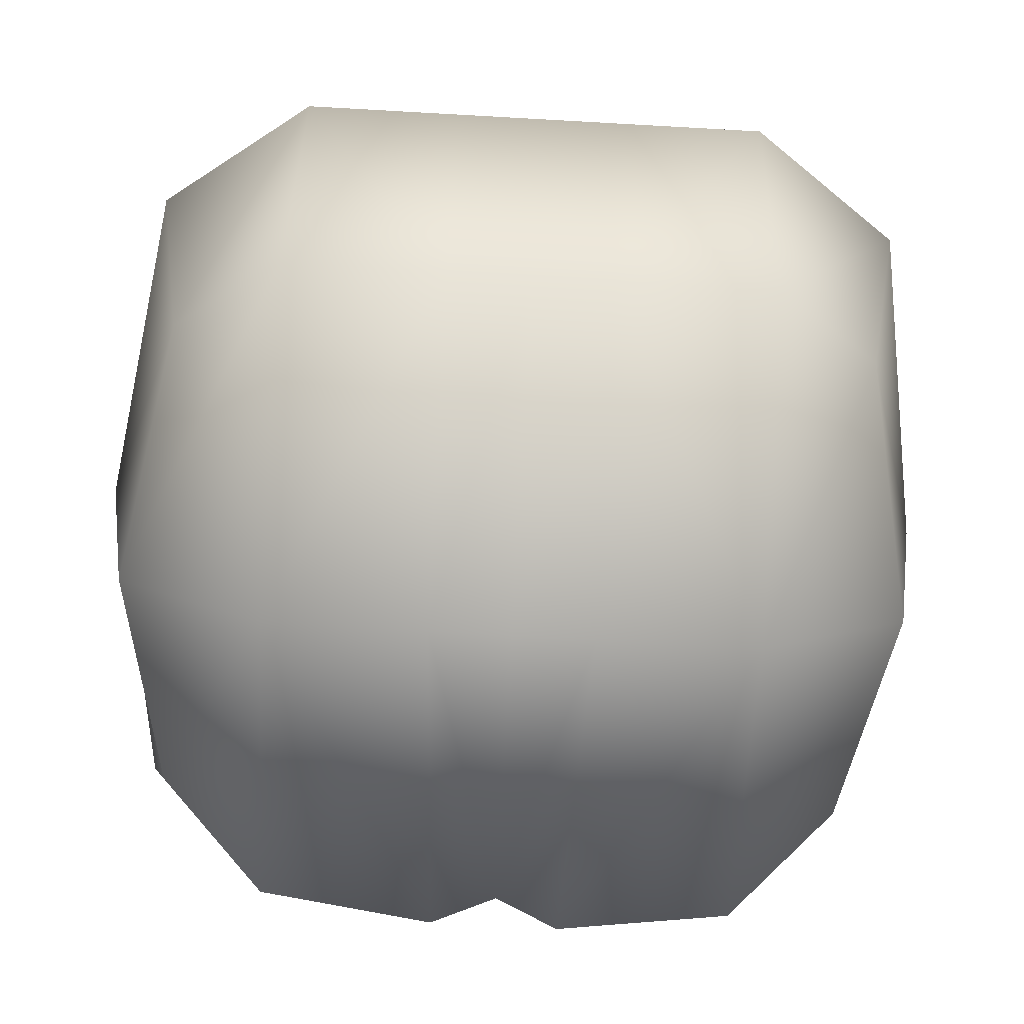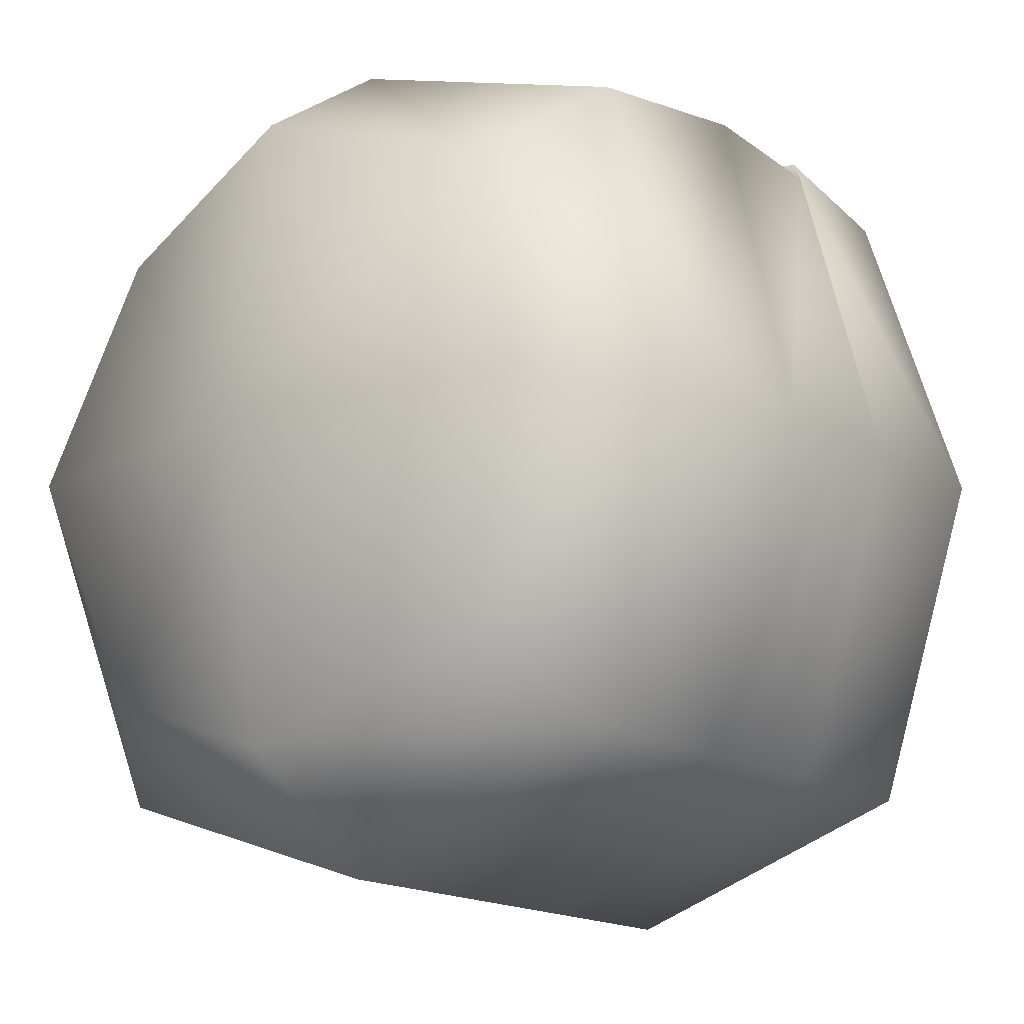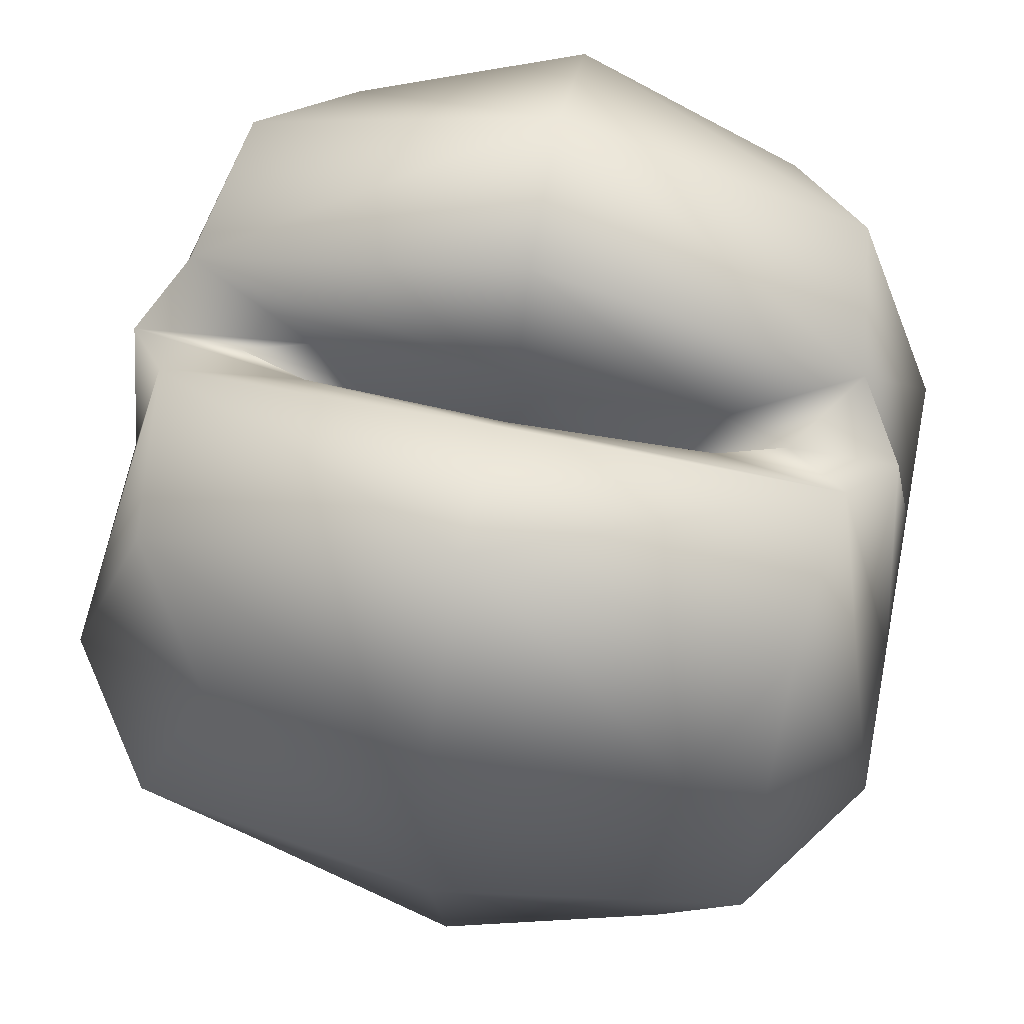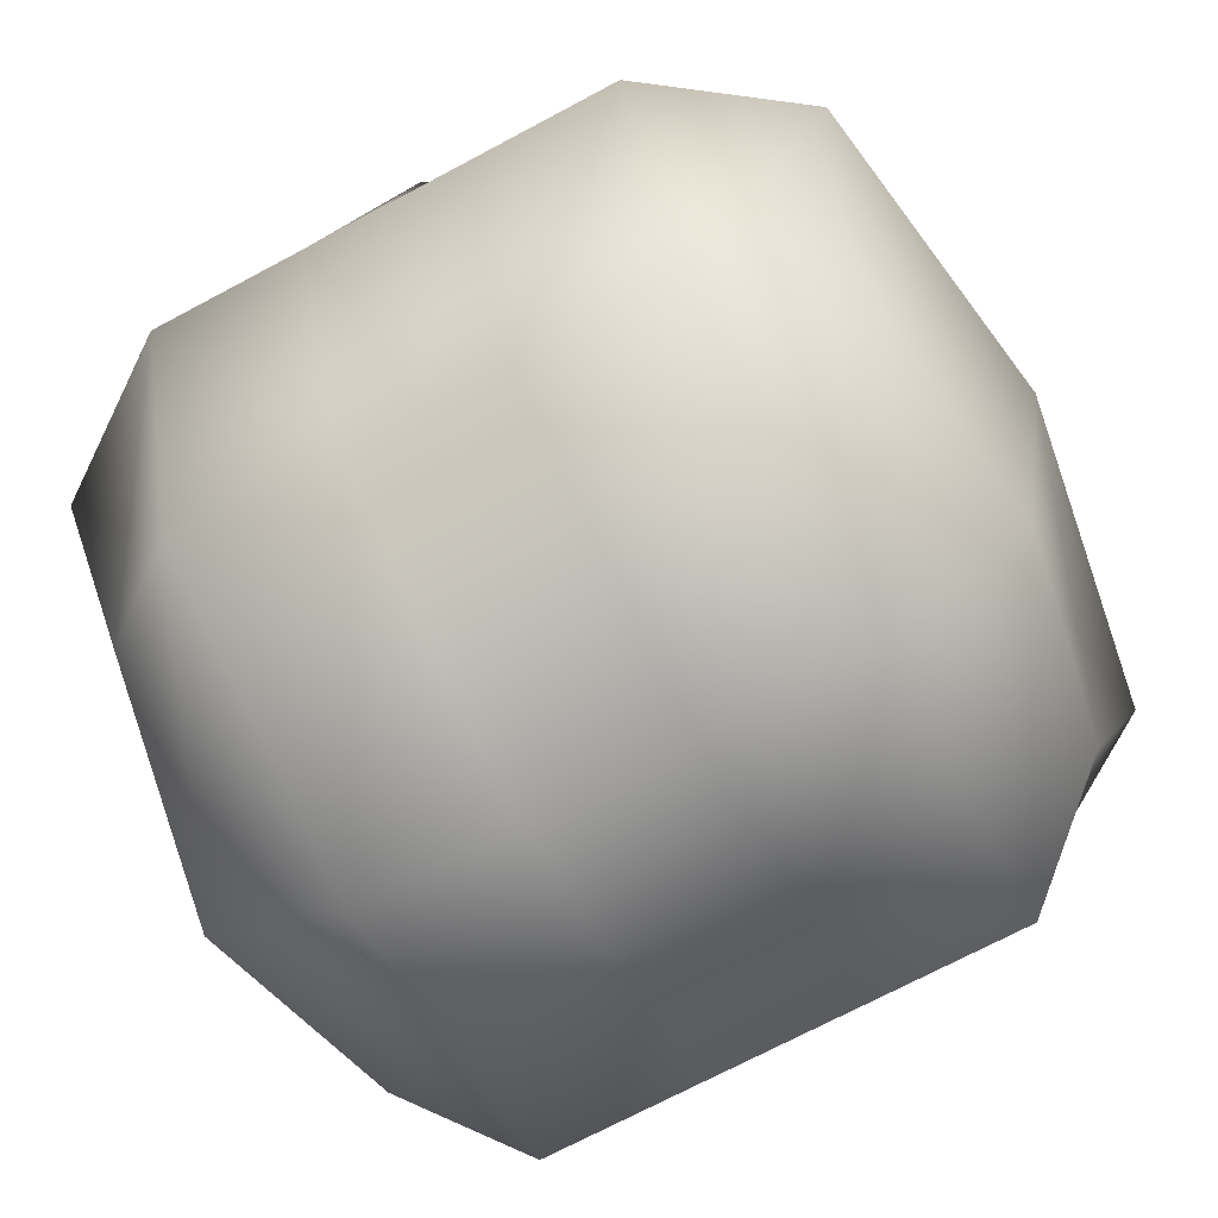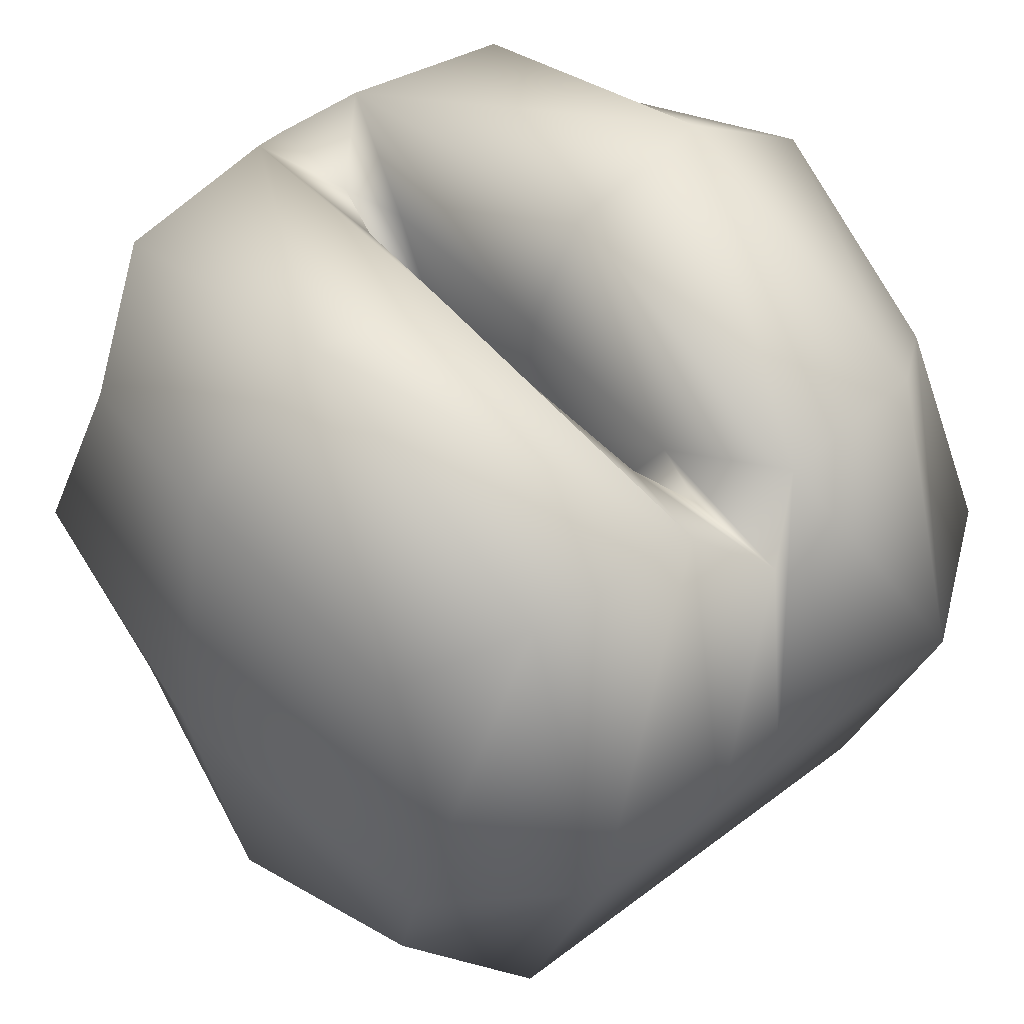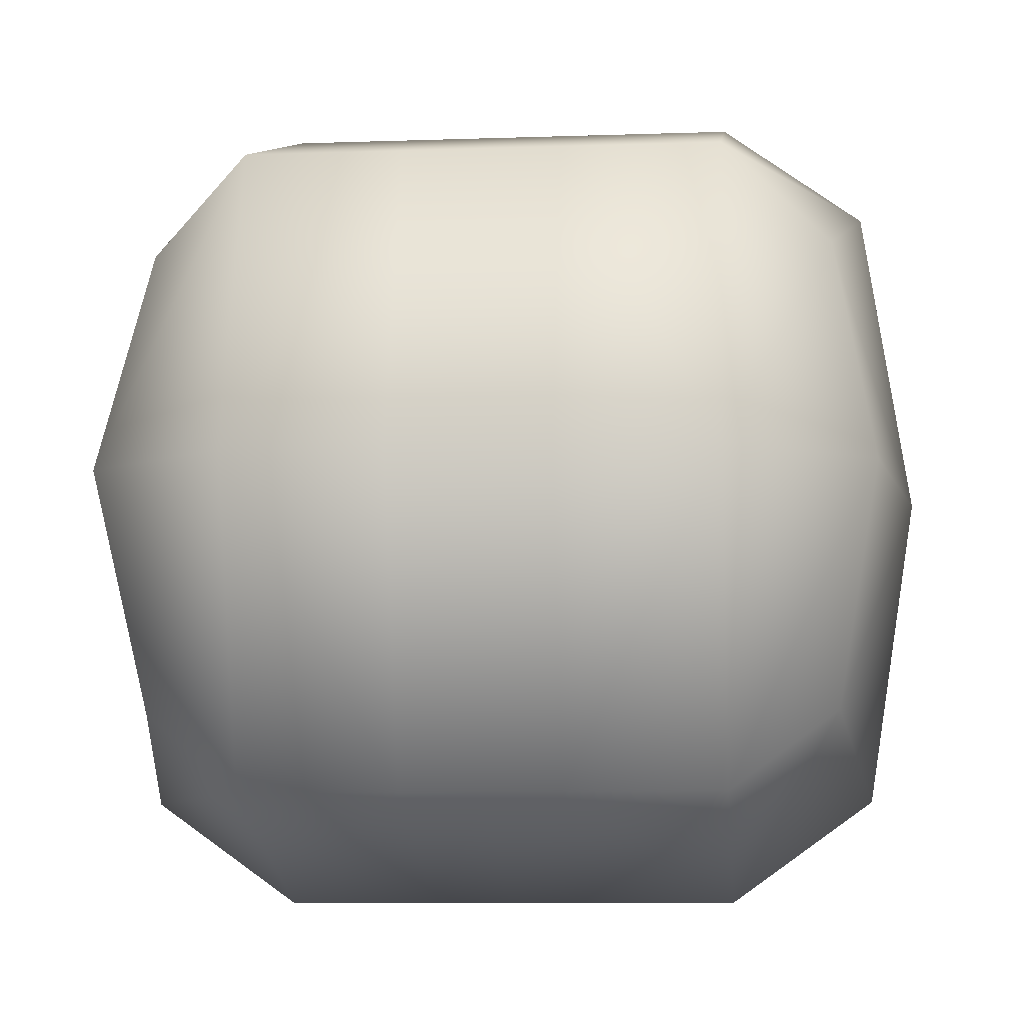
<metadata>
{"format":"obj","ext":"obj","renderer":"f3d","projection":"perspective","resolution":1024,"background":"white","views":[{"elev":-74.1,"azim":-3.2,"up":"+Z"},{"elev":-16.7,"azim":129.6,"up":"+Y"},{"elev":66.2,"azim":101.3,"up":"+Y"},{"elev":-71.4,"azim":28.1,"up":"+Y"},{"elev":51.3,"azim":-39.6,"up":"+Y"},{"elev":-8.3,"azim":5.5,"up":"+Z"}]}
</metadata>
<code>
o Cube2
v -0.06111 -0.5556 -0.5556
v -0.06111 -0.5556 0.5556
v -0.1007 1.035 -0.9587
v -0.1007 1.035 0.9587
v 0.06111 -0.5556 -0.5556
v 0.06111 -0.5556 0.5556
v 0.1007 1.035 -0.9587
v 0.1007 1.035 0.9587
v -0.6037 -2.458 -2.42
v -0.6037 -2.458 2.42
v -0.4844 2.571 2.576
v -0.4844 2.571 -2.576
v 0.6037 -2.458 2.42
v 0.6037 -2.458 -2.42
v 0.4844 2.571 -2.576
v 0.4844 2.571 2.576
v -2.639 -1.821 -1.792
v -2.639 -1.821 1.792
v -2.639 1.821 1.792
v -2.639 1.821 -1.792
v 2.639 -1.821 1.792
v 2.639 -1.821 -1.792
v 2.639 1.821 -1.792
v 2.639 1.821 1.792
v -0.0825 -0.75 0
v -0.0825 0 -0.75
v -0.0825 0 0.75
v -0.1343 1.035 -2.776e-17
v 0.0825 -0.75 0
v 0.0825 0 -0.75
v 0.0825 0 0.75
v 0.1343 1.035 2.776e-17
v -0.6037 -3.278 0
v -0.6037 0 3.226
v -0.6555 2.993 -2.776e-17
v -0.1555 2.139 1.585
v -0.6037 0 -3.226
v -0.1555 2.139 -1.585
v 0.6037 -3.278 0
v 0.6037 0 -3.226
v 0.6555 2.993 2.776e-17
v 0.1555 2.139 -1.585
v 0.6037 0 3.226
v 0.1555 2.139 1.585
v -2.931 -2.458 0
v -1.806 -2.458 -2.42
v -2.931 0 2.42
v -1.806 -2.458 2.42
v -2.931 2.458 0
v -1.806 2.458 2.42
v -2.931 0 -2.42
v -1.806 2.458 -2.42
v 2.931 -2.458 0
v 1.806 -2.458 2.42
v 2.931 0 -2.42
v 1.806 -2.458 -2.42
v 2.931 2.458 0
v 1.806 2.458 -2.42
v 2.931 0 2.42
v 1.806 2.458 2.42
v 0 1.035 -1.278
v 0 -0.75 -0.75
v 0 -0.75 0.75
v 0 1.035 1.278
v 0 2.174 2.948
v 0 -2.458 2.42
v 0 -2.458 -2.42
v 0 2.174 -2.948
v 3.307 0 0
v -3.307 0 0
v -0.2073 2.139 -1.11e-16
v 0.2073 2.139 1.11e-16
v -1.806 -3.278 0
v -1.806 0 3.226
v -1.806 3.278 0
v -1.806 0 -3.226
v 1.806 -3.278 0
v 1.806 0 -3.226
v 1.806 3.278 0
v 1.806 0 3.226
v 0.11 0 0
v -0.11 0 0
v 0 0 -1
v 0 -1 0
v 0 0 1
v 0 2.139 2.113
v 0 0 3.226
v 0 -3.278 0
v 0 0 -3.226
v 0 2.139 -2.113
g Cube2_Apple
f 1 26 82 25
f 1 62 83 26
f 2 25 82 27
f 3 26 83 61
f 3 38 71 28
f 3 61 90 38
f 4 28 71 36
f 5 62 84 29
f 6 63 85 31
f 7 30 81 32
f 7 61 83 30
f 8 32 81 31
f 8 64 86 44
f 9 33 73 46
f 9 46 76 37
f 10 34 74 48
f 10 48 73 33
f 11 35 75 50
f 11 36 71 35
f 11 50 74 34
f 12 37 76 52
f 12 38 90 68
f 12 52 75 35
f 13 39 77 54
f 13 54 80 43
f 13 66 88 39
f 14 40 78 56
f 14 56 77 39
f 14 67 89 40
f 15 41 79 58
f 15 42 72 41
f 15 58 78 40
f 15 68 90 42
f 16 43 80 60
f 16 60 79 41
f 16 65 87 43
f 17 45 70 51
f 17 46 73 45
f 18 47 70 45
f 18 48 74 47
f 19 49 70 47
f 19 50 75 49
f 20 51 70 49
f 20 52 76 51
f 21 53 69 59
f 21 54 77 53
f 22 55 69 53
f 22 56 78 55
f 23 57 69 55
f 23 58 79 57
f 24 59 69 57
f 24 60 80 59
f 25 84 62 1
f 27 82 28 4
f 27 85 63 2
f 28 82 26 3
f 29 81 30 5
f 29 84 63 6
f 30 83 62 5
f 31 81 29 6
f 31 85 64 8
f 32 72 42 7
f 33 88 66 10
f 34 87 65 11
f 35 71 38 12
f 36 86 64 4
f 37 89 67 9
f 39 88 67 14
f 40 89 68 15
f 41 72 44 16
f 42 90 61 7
f 43 87 66 13
f 44 72 32 8
f 44 86 65 16
f 45 73 48 18
f 47 74 50 19
f 49 75 52 20
f 51 76 46 17
f 53 77 56 22
f 55 78 58 23
f 57 79 60 24
f 59 80 54 21
f 63 84 25 2
f 64 85 27 4
f 65 86 36 11
f 66 87 34 10
f 67 88 33 9
f 68 89 37 12

</code>
